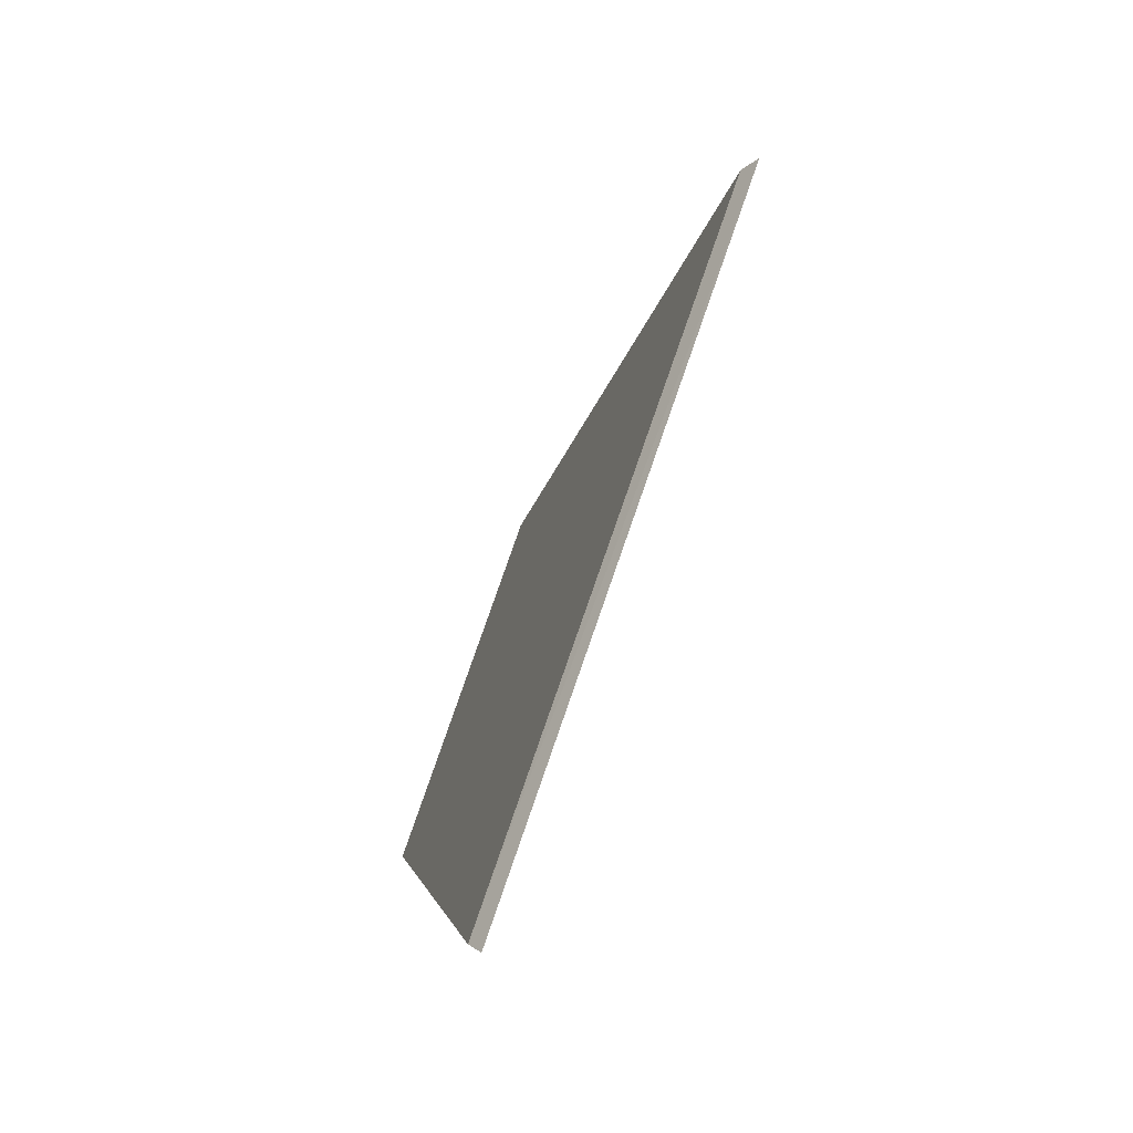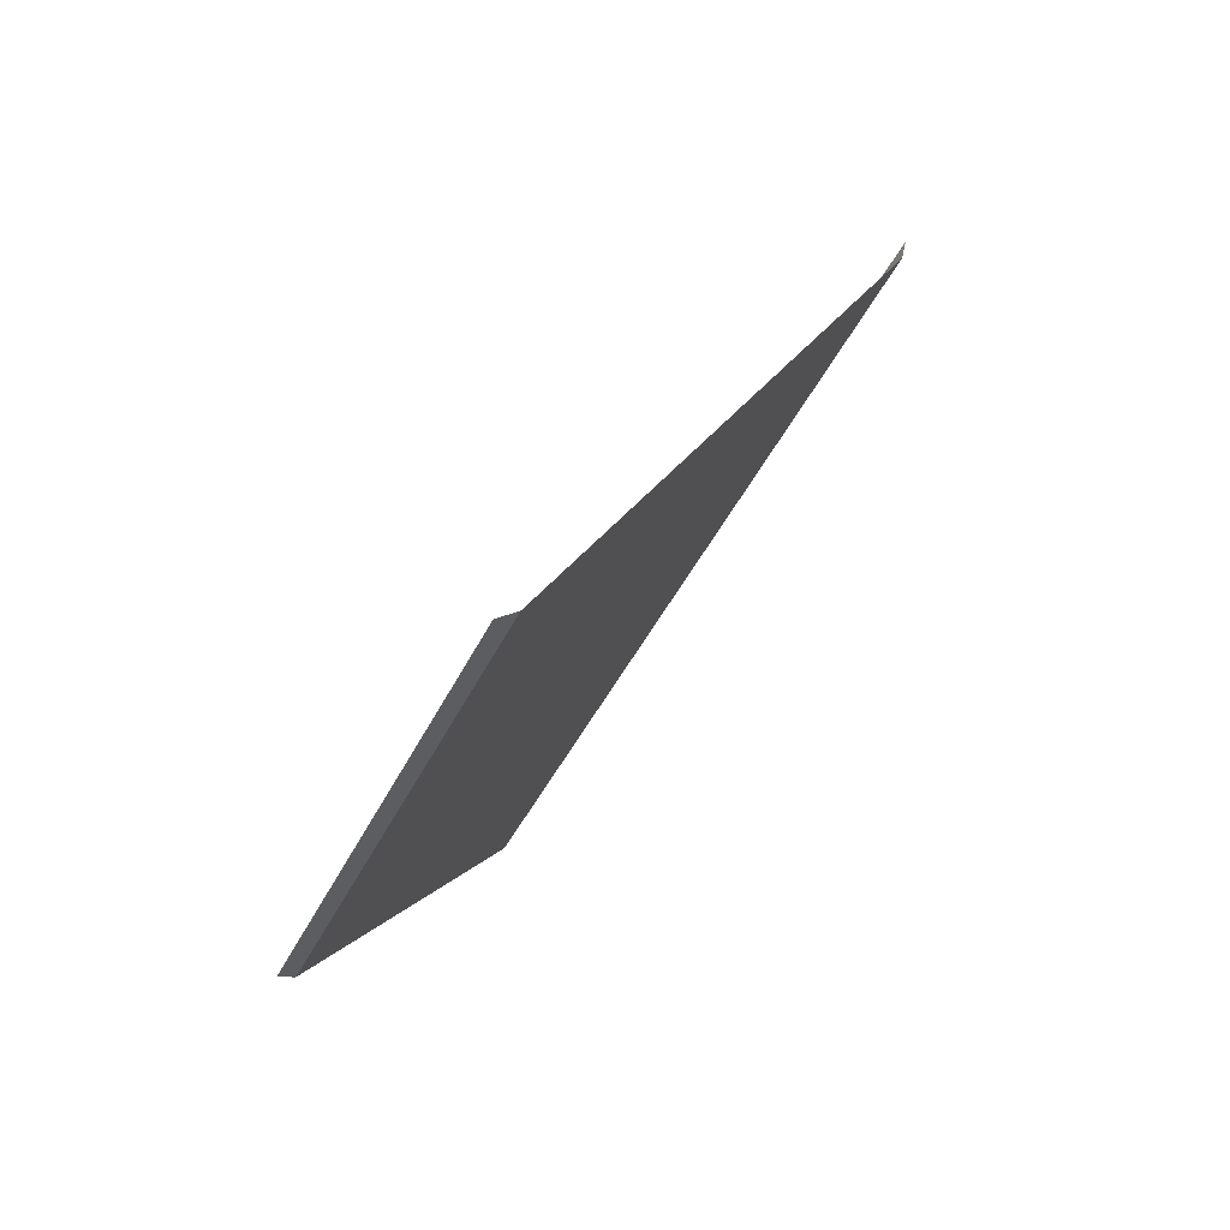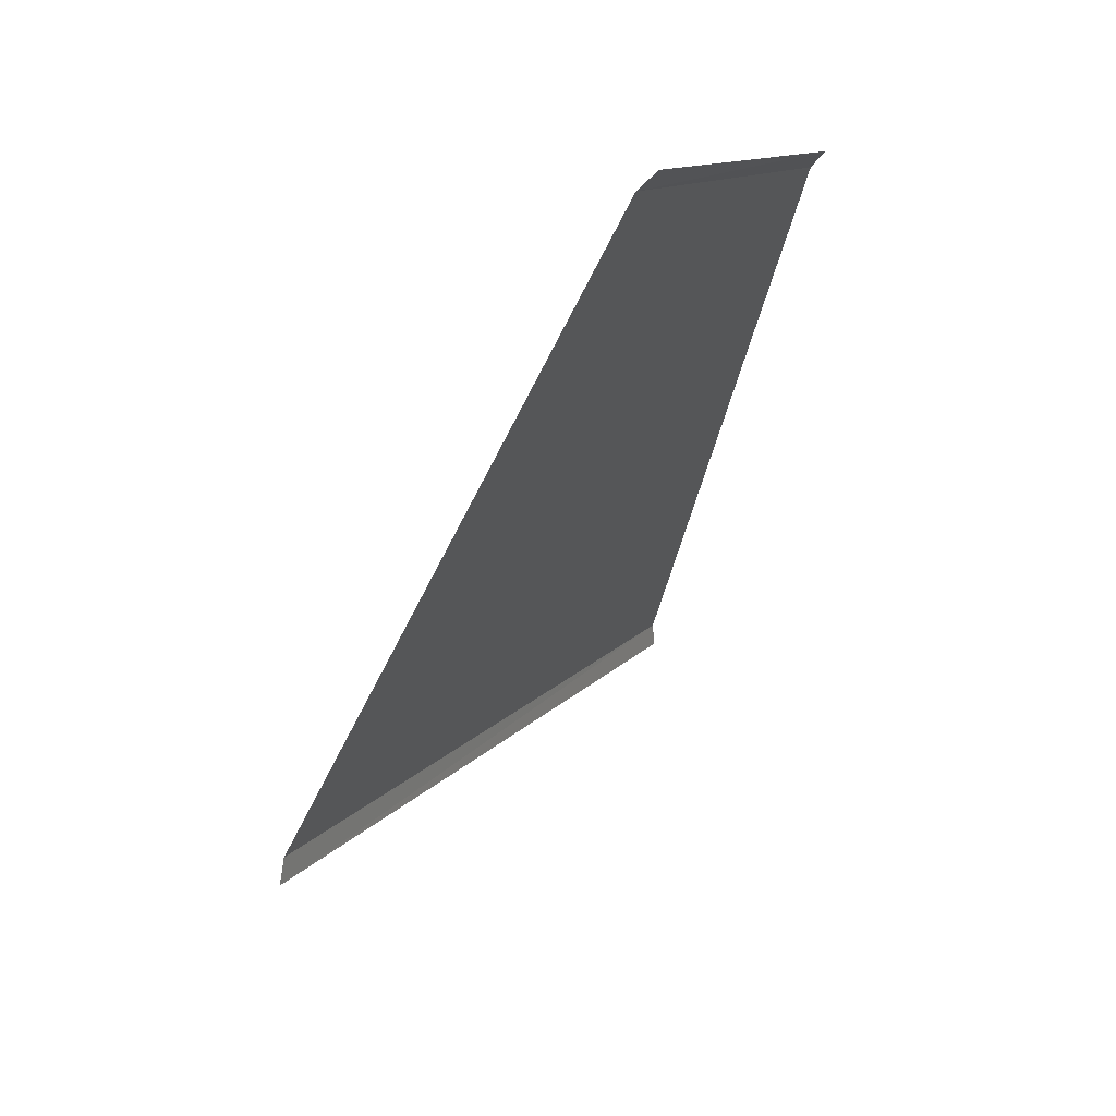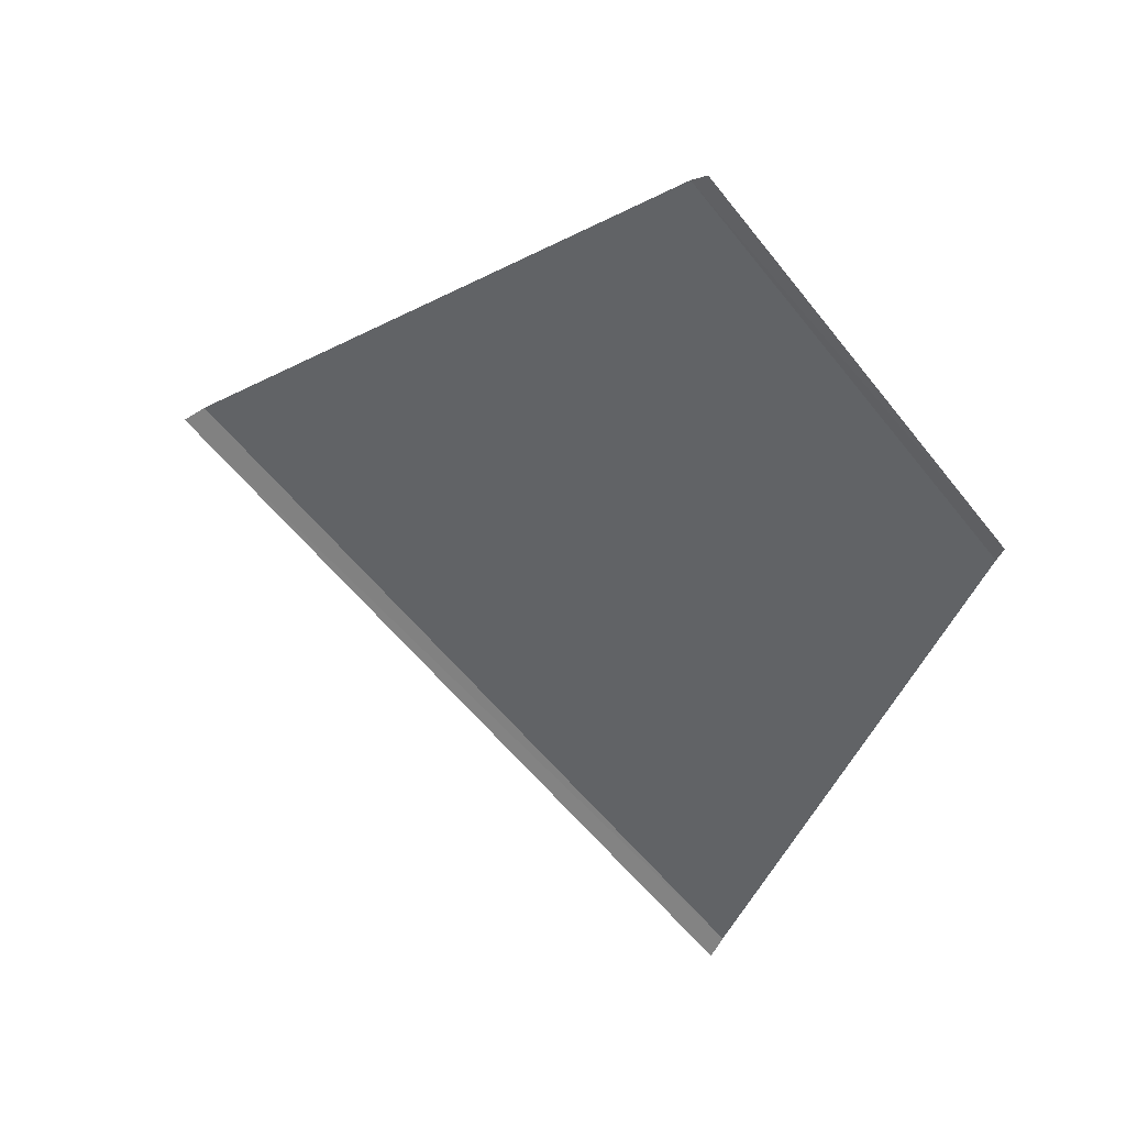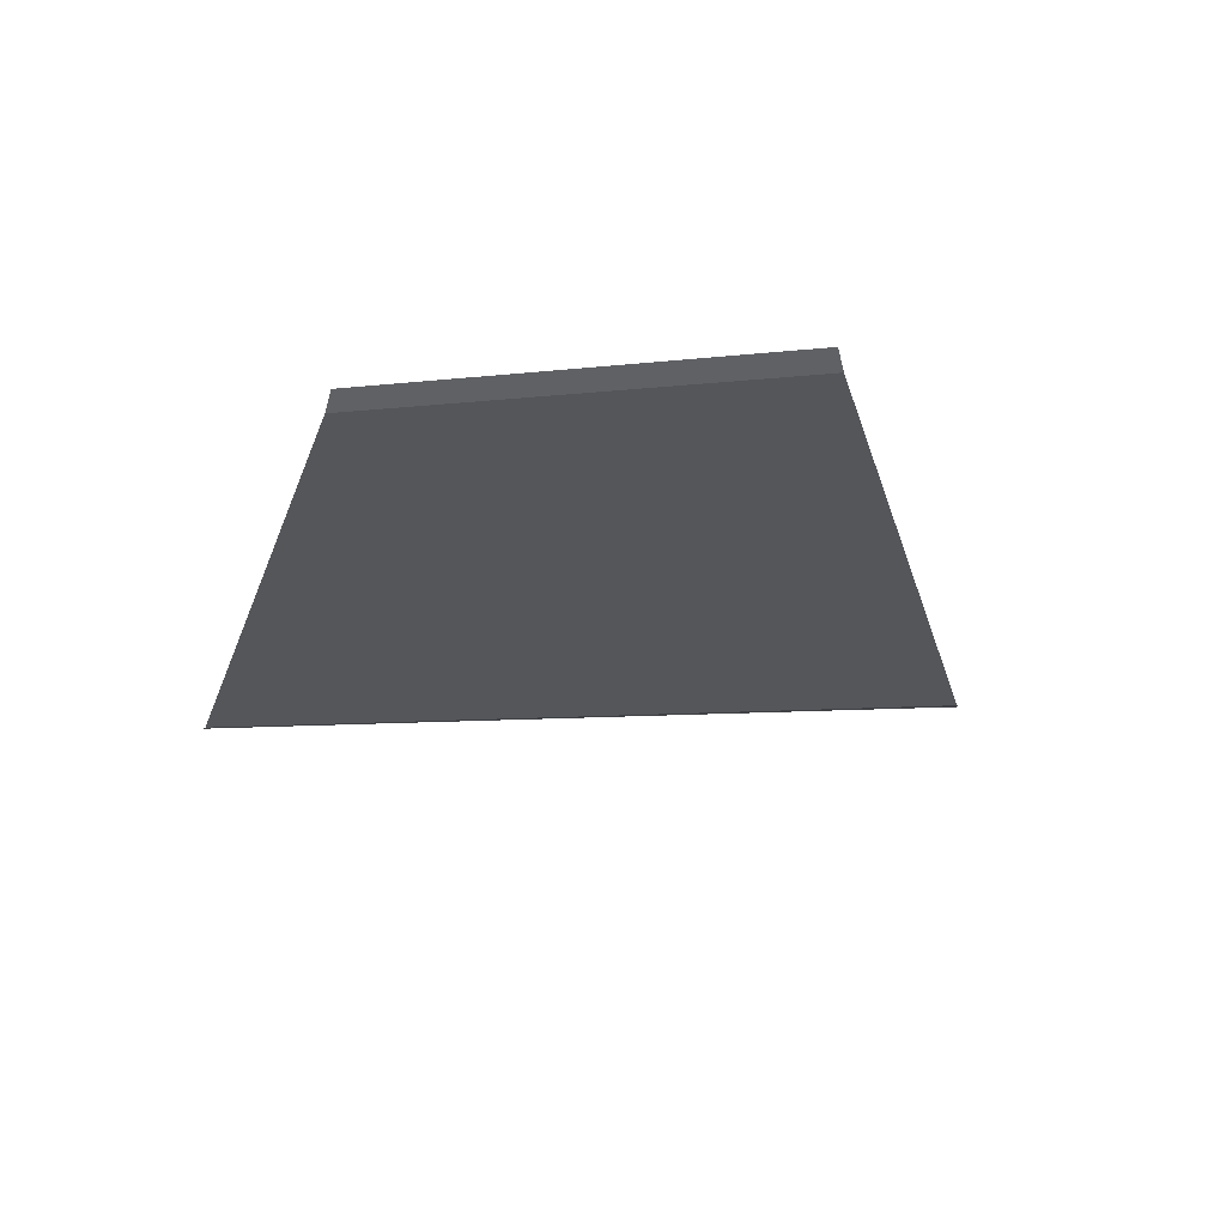
<metadata>
{"format":"obj","ext":"obj","renderer":"f3d","projection":"perspective","resolution":1024,"background":"white","views":[{"elev":-72.2,"azim":-114.0,"up":"+Y"},{"elev":78.4,"azim":128.3,"up":"+Y"},{"elev":62.7,"azim":-53.3,"up":"+Y"},{"elev":42.7,"azim":26.9,"up":"+Y"},{"elev":-25.9,"azim":144.1,"up":"+Z"}]}
</metadata>
<code>
o RoadBlock.102
v -22.04 -71 0.09119
v -21.98 -70.95 0.1192
v -22.86 -71.68 0.09315
v -21.1 -71.94 0.09359
v -21.07 -71.86 0.1216
v -21.45 -72.94 0.0963
v -21.81 -73.94 0.09901
v -21.84 -74.01 0.1274
v -23.67 -72.36 0.0951
v -23.73 -72.41 0.1234
f 5 1 4
f 6 4 3
f 7 10 8
f 5 2 1
f 4 1 3
f 3 9 6
f 9 7 6
f 7 9 10

</code>
